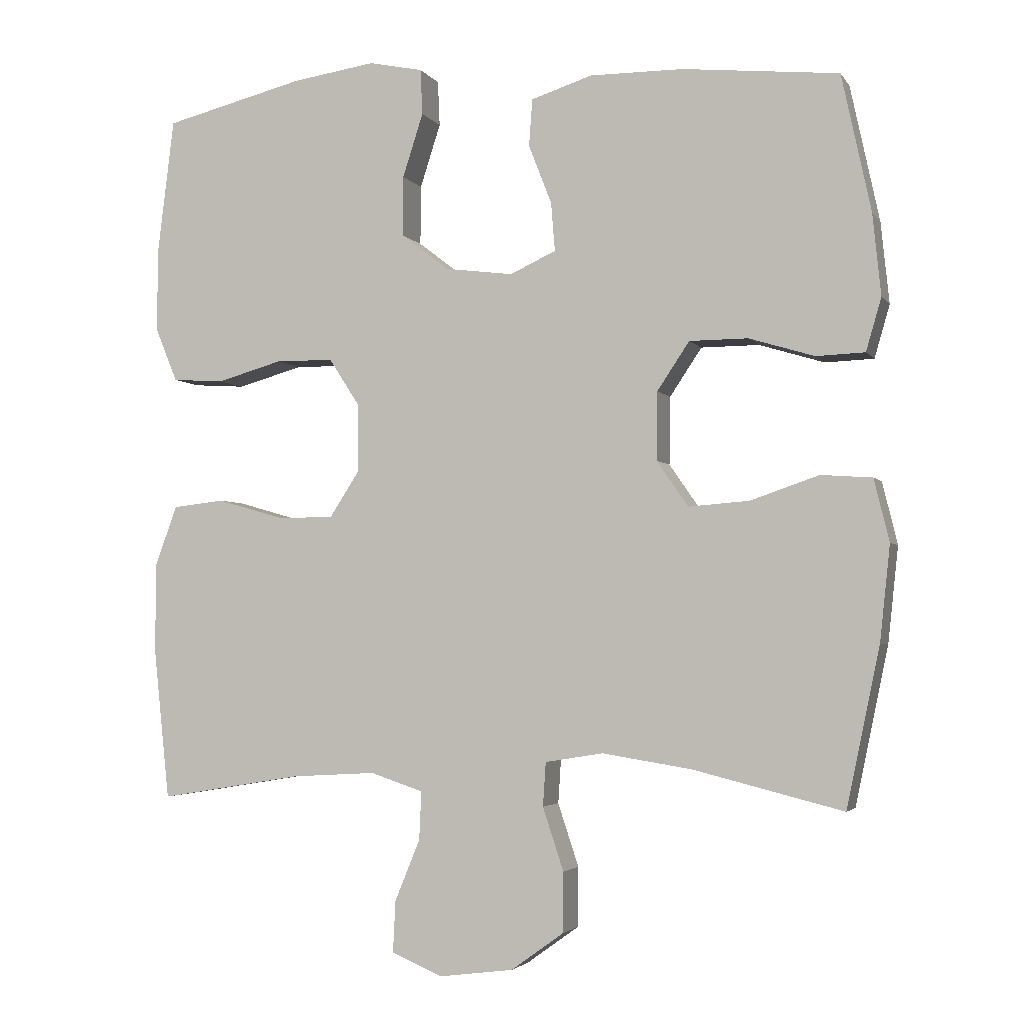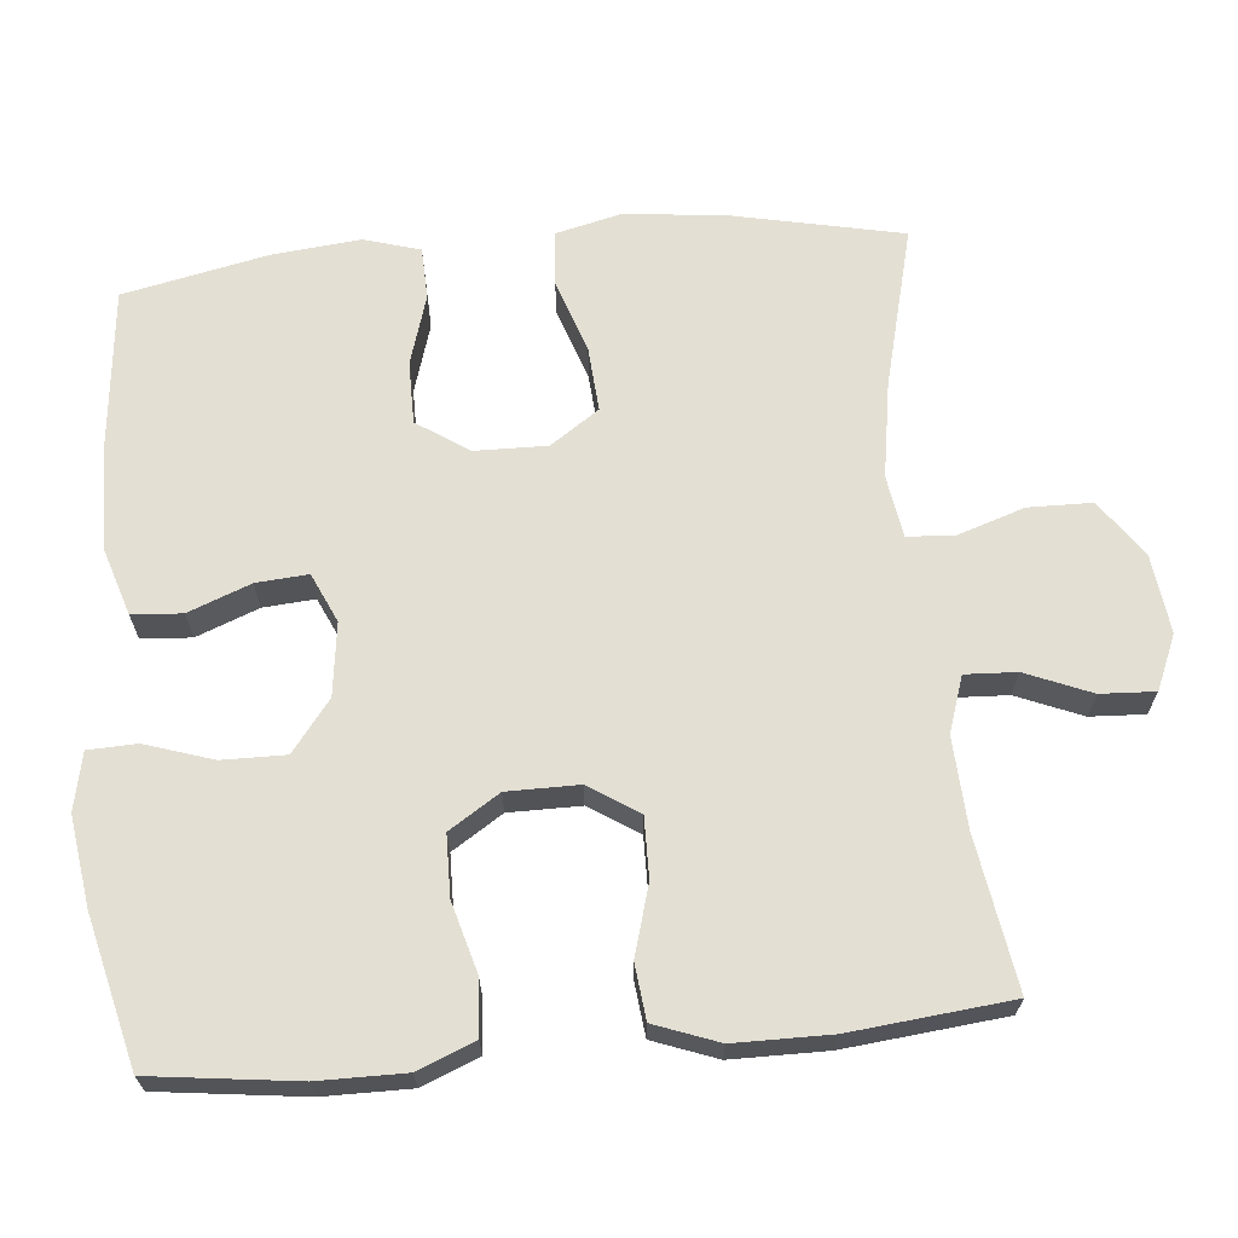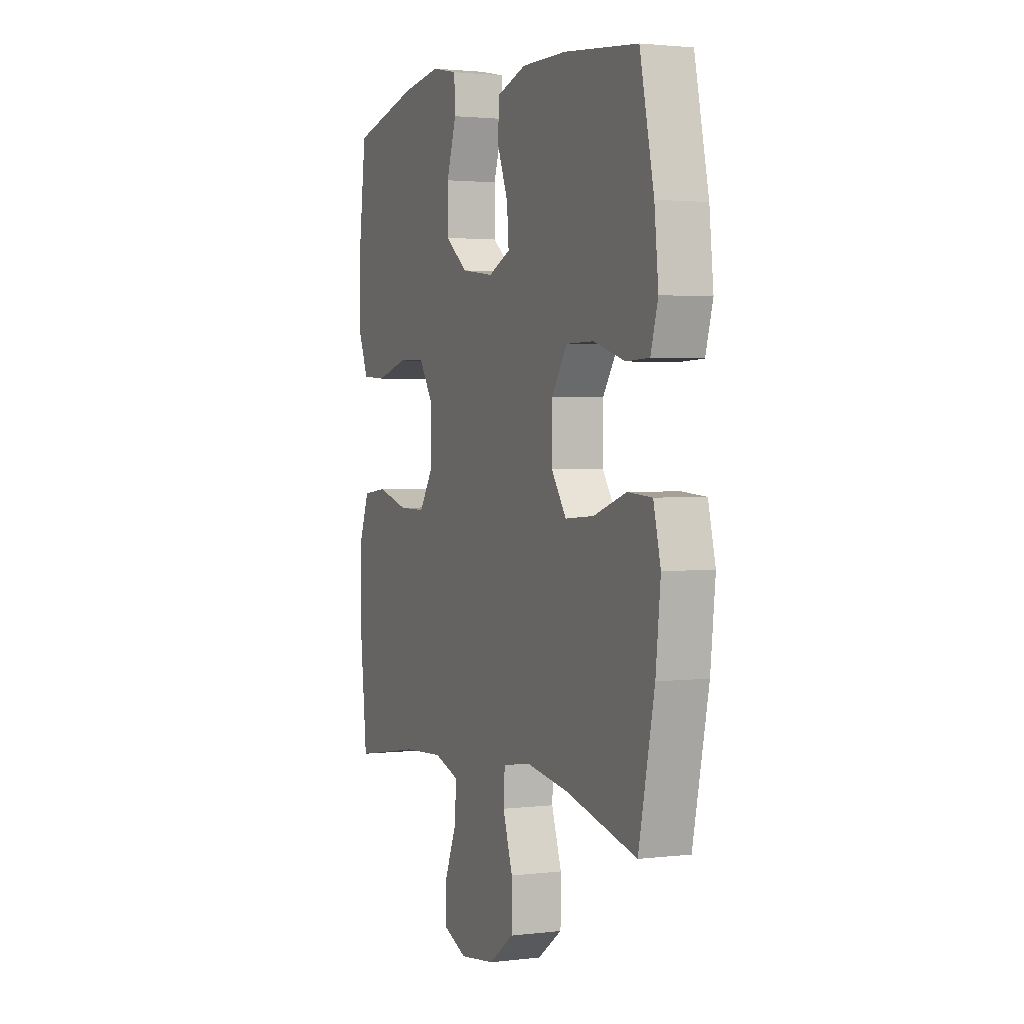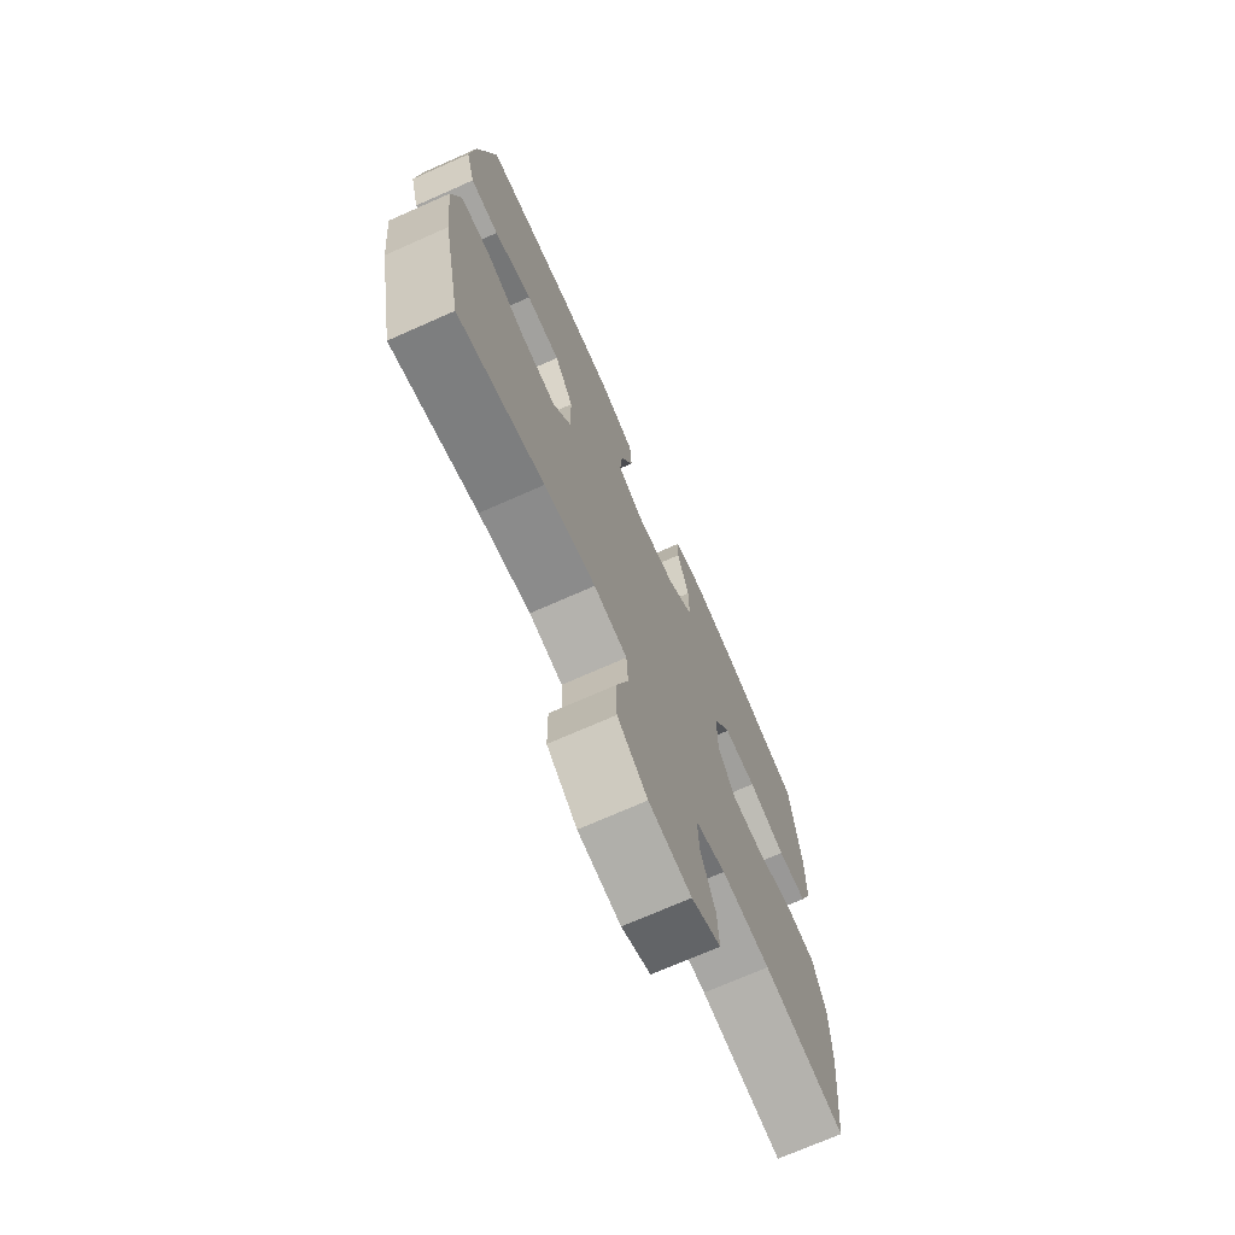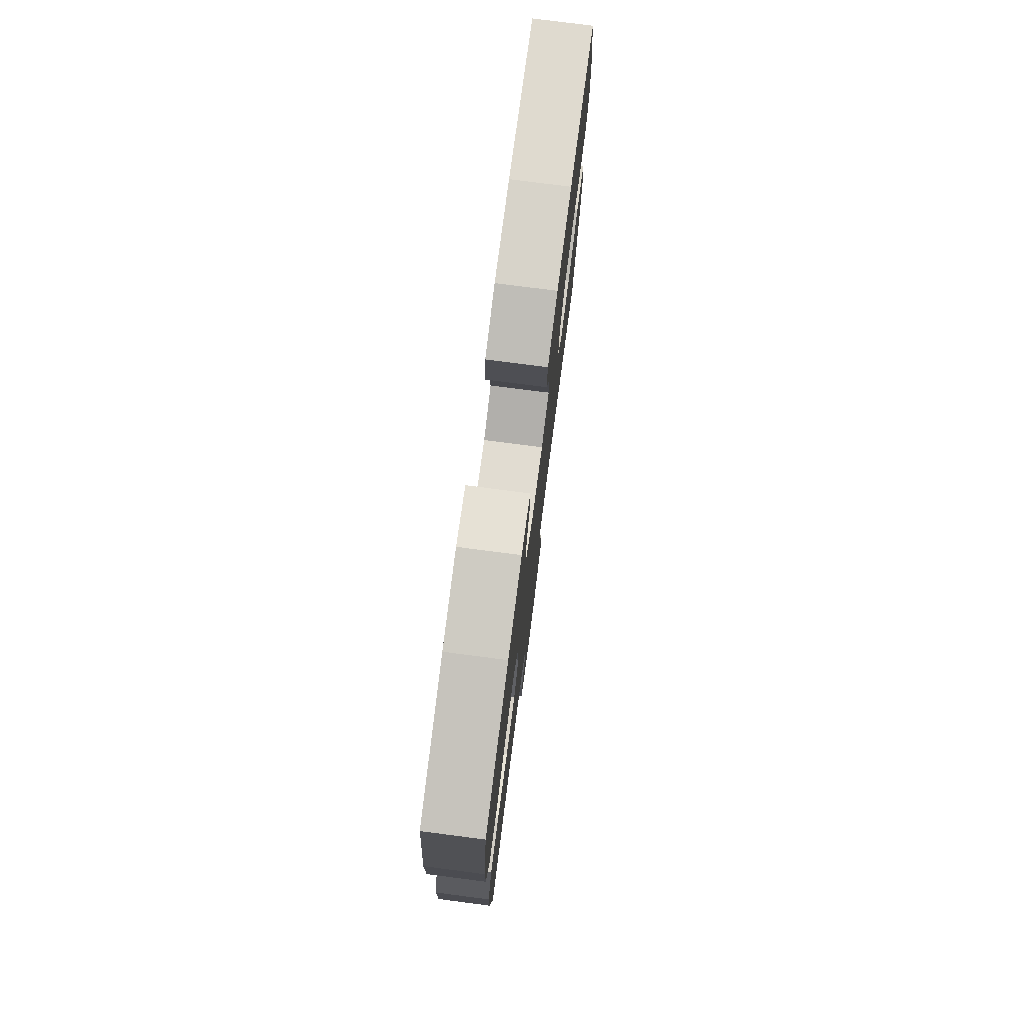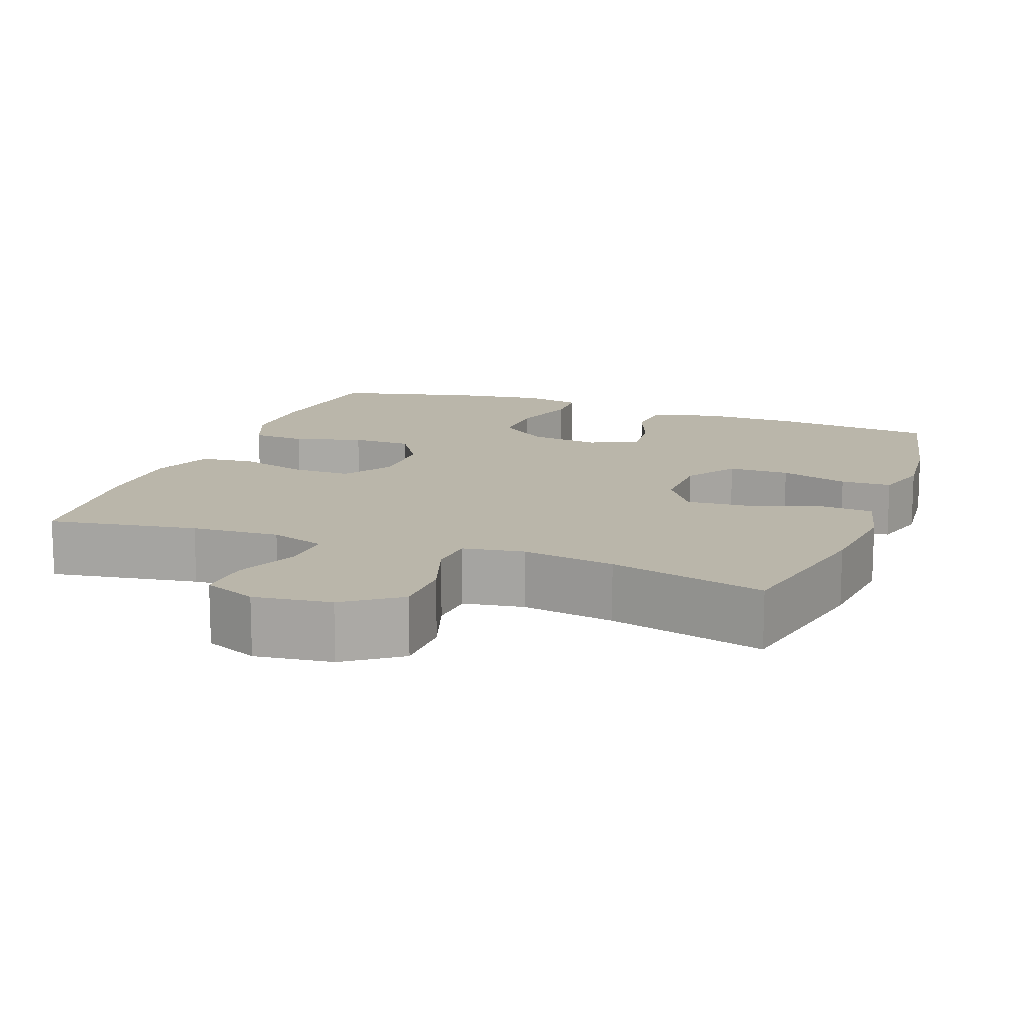
<metadata>
{"format":"obj","ext":"obj","renderer":"f3d","projection":"perspective","resolution":1024,"background":"white","views":[{"elev":-3.2,"azim":-162.3,"up":"+Z"},{"elev":66.9,"azim":84.9,"up":"+Y"},{"elev":2.1,"azim":-113.2,"up":"+Z"},{"elev":-71.8,"azim":-66.1,"up":"+Z"},{"elev":76.6,"azim":97.4,"up":"+Z"},{"elev":13.8,"azim":-159.6,"up":"+Y"}]}
</metadata>
<code>
o path6040
v 0.5313 0.0375 -0.2608
v 0.5309 0.0375 -0.1327
v 0.4995 0.0375 -0.04738
v 0.4261 0.0375 -0.03901
v 0.3335 0.0375 -0.06569
v 0.2528 0.0375 -0.0665
v 0.2101 0.0375 -0.000265
v 0.2105 0.0375 0.09527
v 0.2539 0.0375 0.1626
v 0.3352 0.0375 0.1637
v 0.4282 0.0375 0.1373
v 0.5017 0.0375 0.1419
v 0.5327 0.0375 0.2178
v 0.5324 0.0375 0.3339
v 0.5087 0.0375 0.5279
v 0.3105 0.0375 0.5773
v 0.1923 0.0375 0.5946
v 0.1157 0.0375 0.5787
v 0.1129 0.0375 0.5143
v 0.1419 0.0375 0.4239
v 0.1427 0.0375 0.3393
v 0.07488 0.0375 0.2871
v -0.02148 0.0375 0.2748
v -0.08649 0.0375 0.3047
v -0.08094 0.0375 0.3737
v -0.04844 0.0375 0.4568
v -0.05329 0.0375 0.5236
v -0.1398 0.0375 0.5515
v -0.2721 0.0375 0.5506
v -0.4932 0.0375 0.5279
v -0.5346 0.0375 0.3343
v -0.5464 0.0375 0.2187
v -0.5247 0.0375 0.1441
v -0.4557 0.0375 0.1414
v -0.3632 0.0375 0.1695
v -0.2802 0.0375 0.1691
v -0.2346 0.0375 0.1006
v -0.2332 0.0375 0.004131
v -0.2778 0.0375 -0.06039
v -0.3637 0.0375 -0.05388
v -0.4609 0.0375 -0.02061
v -0.5332 0.0375 -0.02567
v -0.5547 0.0375 -0.1139
v -0.5403 0.0375 -0.2487
v -0.4932 0.0375 -0.4738
v -0.2814 0.0375 -0.4207
v -0.1548 0.0375 -0.4007
v -0.07244 0.0375 -0.414
v -0.06835 0.0375 -0.4762
v -0.09796 0.0375 -0.5654
v -0.09705 0.0375 -0.6501
v -0.02277 0.0375 -0.7036
v 0.08234 0.0375 -0.7172
v 0.1544 0.0375 -0.6866
v 0.1509 0.0375 -0.614
v 0.1152 0.0375 -0.5267
v 0.1121 0.0375 -0.4584
v 0.1869 0.0375 -0.4337
v 0.3064 0.0375 -0.4406
v 0.5087 0.0375 -0.4738
v 0.5313 -0.0375 -0.2608
v 0.5309 -0.0375 -0.1327
v 0.4995 -0.0375 -0.04738
v 0.4261 -0.0375 -0.03901
v 0.3335 -0.0375 -0.06569
v 0.2528 -0.0375 -0.0665
v 0.2101 -0.0375 -0.000265
v 0.2105 -0.0375 0.09527
v 0.2539 -0.0375 0.1626
v 0.3352 -0.0375 0.1637
v 0.4282 -0.0375 0.1373
v 0.5017 -0.0375 0.1419
v 0.5327 -0.0375 0.2178
v 0.5324 -0.0375 0.3339
v 0.5087 -0.0375 0.5279
v 0.3105 -0.0375 0.5773
v 0.1923 -0.0375 0.5946
v 0.1157 -0.0375 0.5787
v 0.1129 -0.0375 0.5143
v 0.1419 -0.0375 0.4239
v 0.1427 -0.0375 0.3393
v 0.07488 -0.0375 0.2871
v -0.02148 -0.0375 0.2748
v -0.08649 -0.0375 0.3047
v -0.08094 -0.0375 0.3737
v -0.04844 -0.0375 0.4568
v -0.05329 -0.0375 0.5236
v -0.1398 -0.0375 0.5515
v -0.2721 -0.0375 0.5506
v -0.4932 -0.0375 0.5279
v -0.5346 -0.0375 0.3343
v -0.5464 -0.0375 0.2187
v -0.5247 -0.0375 0.1441
v -0.4557 -0.0375 0.1414
v -0.3632 -0.0375 0.1695
v -0.2802 -0.0375 0.1691
v -0.2346 -0.0375 0.1006
v -0.2332 -0.0375 0.004131
v -0.2778 -0.0375 -0.06039
v -0.3637 -0.0375 -0.05388
v -0.4609 -0.0375 -0.02061
v -0.5332 -0.0375 -0.02567
v -0.5547 -0.0375 -0.1139
v -0.5403 -0.0375 -0.2487
v -0.4932 -0.0375 -0.4738
v -0.2814 -0.0375 -0.4207
v -0.1548 -0.0375 -0.4007
v -0.07244 -0.0375 -0.414
v -0.06835 -0.0375 -0.4762
v -0.09796 -0.0375 -0.5654
v -0.09705 -0.0375 -0.6501
v -0.02277 -0.0375 -0.7036
v 0.08234 -0.0375 -0.7172
v 0.1544 -0.0375 -0.6866
v 0.1509 -0.0375 -0.614
v 0.1152 -0.0375 -0.5267
v 0.1121 -0.0375 -0.4584
v 0.1869 -0.0375 -0.4337
v 0.3064 -0.0375 -0.4406
v 0.5087 -0.0375 -0.4738
v 0.3105 0.0375 0.5773
v 0.1923 0.0375 0.5946
v 0.1157 0.0375 0.5787
v 0.1157 0.0375 0.5787
v 0.1129 0.0375 0.5143
v -0.05329 0.0375 0.5236
v -0.05329 0.0375 0.5236
v -0.1398 0.0375 0.5515
v -0.2721 0.0375 0.5506
v 0.5087 0.0375 0.5279
v 0.5087 0.0375 0.5279
v -0.4932 0.0375 0.5279
v -0.4932 0.0375 0.5279
v -0.04844 0.0375 0.4568
v 0.1419 0.0375 0.4239
v -0.08094 0.0375 0.3737
v -0.5346 0.0375 0.3343
v 0.5324 0.0375 0.3339
v 0.1427 0.0375 0.3393
v -0.08649 0.0375 0.3047
v -0.08649 0.0375 0.3047
v 0.07488 0.0375 0.2871
v -0.5464 0.0375 0.2187
v 0.5327 0.0375 0.2178
v -0.02148 0.0375 0.2748
v -0.5247 0.0375 0.1441
v -0.5247 0.0375 0.1441
v 0.5017 0.0375 0.1419
v 0.5017 0.0375 0.1419
v -0.3632 0.0375 0.1695
v -0.2802 0.0375 0.1691
v -0.4557 0.0375 0.1414
v 0.2539 0.0375 0.1626
v 0.3352 0.0375 0.1637
v -0.2346 0.0375 0.1006
v 0.4282 0.0375 0.1373
v 0.2105 0.0375 0.09527
v -0.2332 0.0375 0.004131
v 0.2101 0.0375 -0.000265
v -0.2778 0.0375 -0.06039
v 0.2528 0.0375 -0.0665
v -0.3637 0.0375 -0.05388
v -0.4609 0.0375 -0.02061
v -0.5332 0.0375 -0.02567
v -0.5332 0.0375 -0.02567
v -0.5547 0.0375 -0.1139
v 0.4995 0.0375 -0.04738
v 0.4995 0.0375 -0.04738
v 0.4261 0.0375 -0.03901
v 0.3335 0.0375 -0.06569
v 0.5309 0.0375 -0.1327
v -0.5403 0.0375 -0.2487
v 0.5313 0.0375 -0.2608
v -0.1548 0.0375 -0.4007
v -0.07244 0.0375 -0.414
v -0.07244 0.0375 -0.414
v -0.2814 0.0375 -0.4207
v -0.06835 0.0375 -0.4762
v 0.1869 0.0375 -0.4337
v 0.3064 0.0375 -0.4406
v 0.1121 0.0375 -0.4584
v 0.1121 0.0375 -0.4584
v -0.4932 0.0375 -0.4738
v -0.4932 0.0375 -0.4738
v 0.5087 0.0375 -0.4738
v 0.5087 0.0375 -0.4738
v 0.1152 0.0375 -0.5267
v -0.09796 0.0375 -0.5654
v 0.1509 0.0375 -0.614
v -0.09705 0.0375 -0.6501
v 0.1544 0.0375 -0.6866
v 0.1544 0.0375 -0.6866
v -0.02277 0.0375 -0.7036
v 0.08234 0.0375 -0.7172
v 0.3105 -0.0375 0.5773
v 0.1923 -0.0375 0.5946
v 0.1157 -0.0375 0.5787
v 0.1157 -0.0375 0.5787
v 0.1129 -0.0375 0.5143
v -0.05329 -0.0375 0.5236
v -0.05329 -0.0375 0.5236
v -0.1398 -0.0375 0.5515
v -0.2721 -0.0375 0.5506
v 0.5087 -0.0375 0.5279
v 0.5087 -0.0375 0.5279
v -0.4932 -0.0375 0.5279
v -0.4932 -0.0375 0.5279
v -0.04844 -0.0375 0.4568
v 0.1419 -0.0375 0.4239
v -0.08094 -0.0375 0.3737
v -0.5346 -0.0375 0.3343
v 0.5324 -0.0375 0.3339
v 0.1427 -0.0375 0.3393
v -0.08649 -0.0375 0.3047
v -0.08649 -0.0375 0.3047
v 0.07488 -0.0375 0.2871
v -0.5464 -0.0375 0.2187
v 0.5327 -0.0375 0.2178
v -0.02148 -0.0375 0.2748
v -0.5247 -0.0375 0.1441
v -0.5247 -0.0375 0.1441
v 0.5017 -0.0375 0.1419
v 0.5017 -0.0375 0.1419
v -0.3632 -0.0375 0.1695
v -0.2802 -0.0375 0.1691
v -0.4557 -0.0375 0.1414
v 0.2539 -0.0375 0.1626
v 0.3352 -0.0375 0.1637
v -0.2346 -0.0375 0.1006
v 0.4282 -0.0375 0.1373
v 0.2105 -0.0375 0.09527
v -0.2332 -0.0375 0.004131
v 0.2101 -0.0375 -0.000265
v -0.2778 -0.0375 -0.06039
v 0.2528 -0.0375 -0.0665
v -0.3637 -0.0375 -0.05388
v -0.4609 -0.0375 -0.02061
v -0.5332 -0.0375 -0.02567
v -0.5332 -0.0375 -0.02567
v -0.5547 -0.0375 -0.1139
v 0.4995 -0.0375 -0.04738
v 0.4995 -0.0375 -0.04738
v 0.4261 -0.0375 -0.03901
v 0.3335 -0.0375 -0.06569
v 0.5309 -0.0375 -0.1327
v -0.5403 -0.0375 -0.2487
v 0.5313 -0.0375 -0.2608
v -0.1548 -0.0375 -0.4007
v -0.07244 -0.0375 -0.414
v -0.07244 -0.0375 -0.414
v -0.2814 -0.0375 -0.4207
v -0.06835 -0.0375 -0.4762
v 0.1869 -0.0375 -0.4337
v 0.3064 -0.0375 -0.4406
v 0.1121 -0.0375 -0.4584
v 0.1121 -0.0375 -0.4584
v -0.4932 -0.0375 -0.4738
v -0.4932 -0.0375 -0.4738
v 0.5087 -0.0375 -0.4738
v 0.5087 -0.0375 -0.4738
v 0.1152 -0.0375 -0.5267
v -0.09796 -0.0375 -0.5654
v 0.1509 -0.0375 -0.614
v -0.09705 -0.0375 -0.6501
v 0.1544 -0.0375 -0.6866
v 0.1544 -0.0375 -0.6866
v -0.02277 -0.0375 -0.7036
v 0.08234 -0.0375 -0.7172
f 209 196 199
f 213 195 209
f 261 255 252
f 251 236 246
f 241 243 245
f 255 235 249
f 227 216 231
f 228 213 227
f 246 236 240
f 261 267 263
f 225 203 224
f 222 218 230
f 249 233 232
f 204 195 212
f 233 231 232
f 225 214 210
f 224 211 217
f 262 261 252
f 268 263 267
f 248 234 251
f 264 267 262
f 249 234 248
f 196 209 195
f 225 210 203
f 199 196 197
f 254 235 253
f 219 231 216
f 227 213 216
f 228 212 213
f 251 246 257
f 203 211 224
f 214 229 219
f 234 236 251
f 231 219 232
f 252 255 249
f 230 218 228
f 249 235 233
f 249 232 234
f 203 210 202
f 240 237 238
f 211 203 206
f 202 208 200
f 202 210 208
f 224 217 226
f 245 244 247
f 247 244 254
f 253 235 255
f 267 261 262
f 226 217 220
f 229 214 225
f 235 254 244
f 247 254 259
f 244 245 243
f 232 219 229
f 212 228 218
f 265 263 268
f 212 195 213
f 236 237 240
f 16 17 77 76
f 17 124 198 77
f 18 19 79 78
f 127 28 88 201
f 28 29 89 88
f 131 16 76 205
f 29 133 207 89
f 26 27 87 86
f 19 20 80 79
f 25 26 86 85
f 30 31 91 90
f 14 15 75 74
f 20 21 81 80
f 141 25 85 215
f 21 22 82 81
f 31 32 92 91
f 13 14 74 73
f 23 24 84 83
f 22 23 83 82
f 32 147 221 92
f 149 13 73 223
f 35 36 96 95
f 34 35 95 94
f 33 34 94 93
f 9 10 70 69
f 36 37 97 96
f 11 12 72 71
f 10 11 71 70
f 8 9 69 68
f 37 38 98 97
f 7 8 68 67
f 38 39 99 98
f 6 7 67 66
f 40 41 101 100
f 41 165 239 101
f 42 43 103 102
f 168 4 64 242
f 4 5 65 64
f 2 3 63 62
f 39 40 100 99
f 5 6 66 65
f 43 44 104 103
f 1 2 62 61
f 47 176 250 107
f 46 47 107 106
f 48 49 109 108
f 58 59 119 118
f 182 58 118 256
f 184 46 106 258
f 44 45 105 104
f 186 1 61 260
f 56 57 117 116
f 59 60 120 119
f 49 50 110 109
f 55 56 116 115
f 50 51 111 110
f 192 55 115 266
f 51 52 112 111
f 53 54 114 113
f 52 53 113 112
f 135 125 122
f 139 135 121
f 187 178 181
f 177 172 162
f 167 171 169
f 181 175 161
f 153 157 142
f 154 153 139
f 172 166 162
f 187 189 193
f 151 150 129
f 148 156 144
f 175 158 159
f 130 138 121
f 159 158 157
f 151 136 140
f 150 143 137
f 188 178 187
f 194 193 189
f 174 177 160
f 190 188 193
f 175 174 160
f 122 121 135
f 151 129 136
f 125 123 122
f 180 179 161
f 145 142 157
f 153 142 139
f 154 139 138
f 177 183 172
f 129 150 137
f 140 145 155
f 160 177 162
f 157 158 145
f 178 175 181
f 156 154 144
f 175 159 161
f 175 160 158
f 129 128 136
f 166 164 163
f 137 132 129
f 128 126 134
f 128 134 136
f 150 152 143
f 171 173 170
f 173 180 170
f 179 181 161
f 193 188 187
f 152 146 143
f 155 151 140
f 161 170 180
f 173 185 180
f 170 169 171
f 158 155 145
f 138 144 154
f 191 194 189
f 138 139 121
f 162 166 163

</code>
